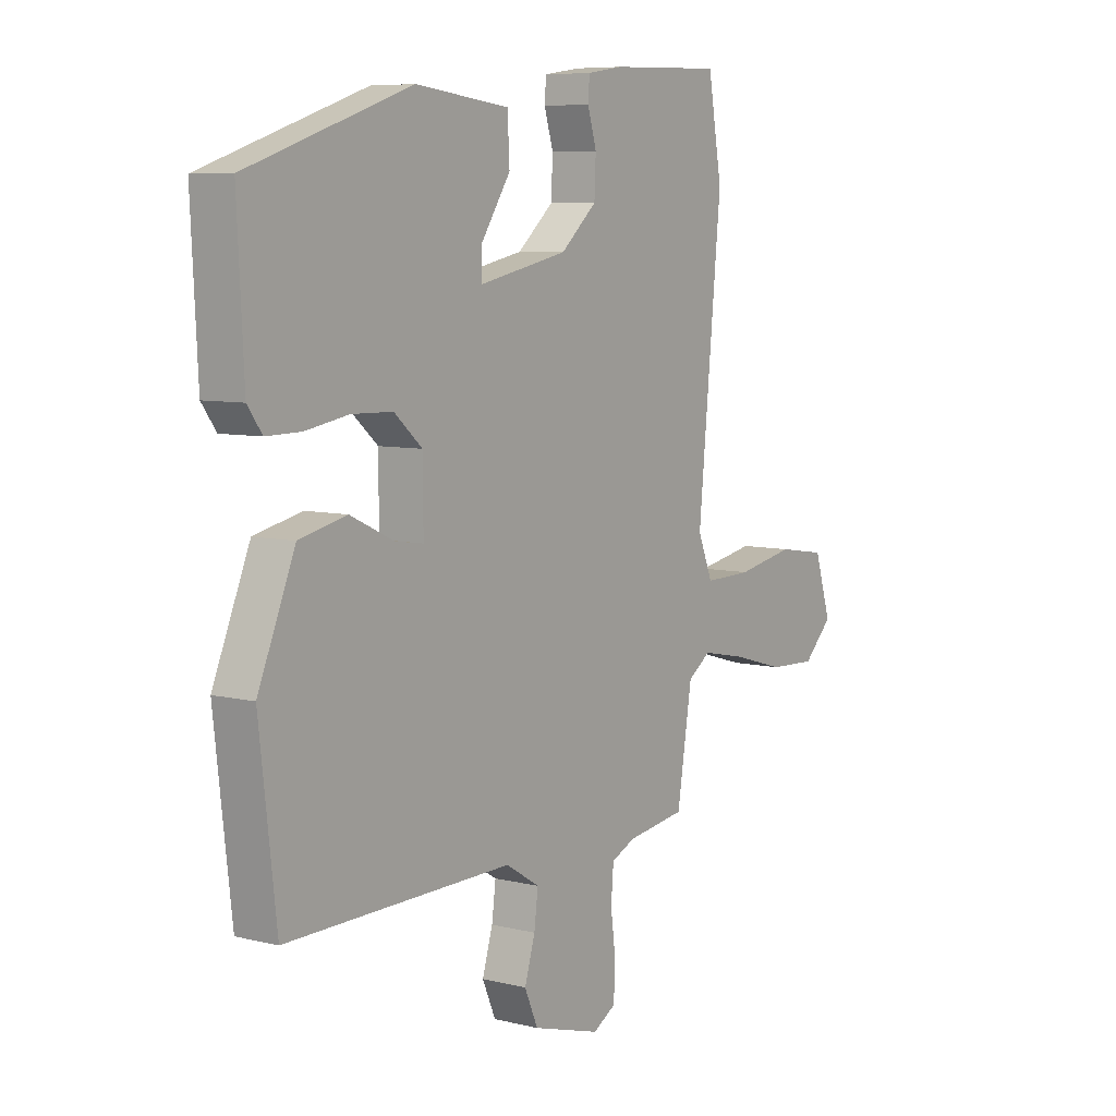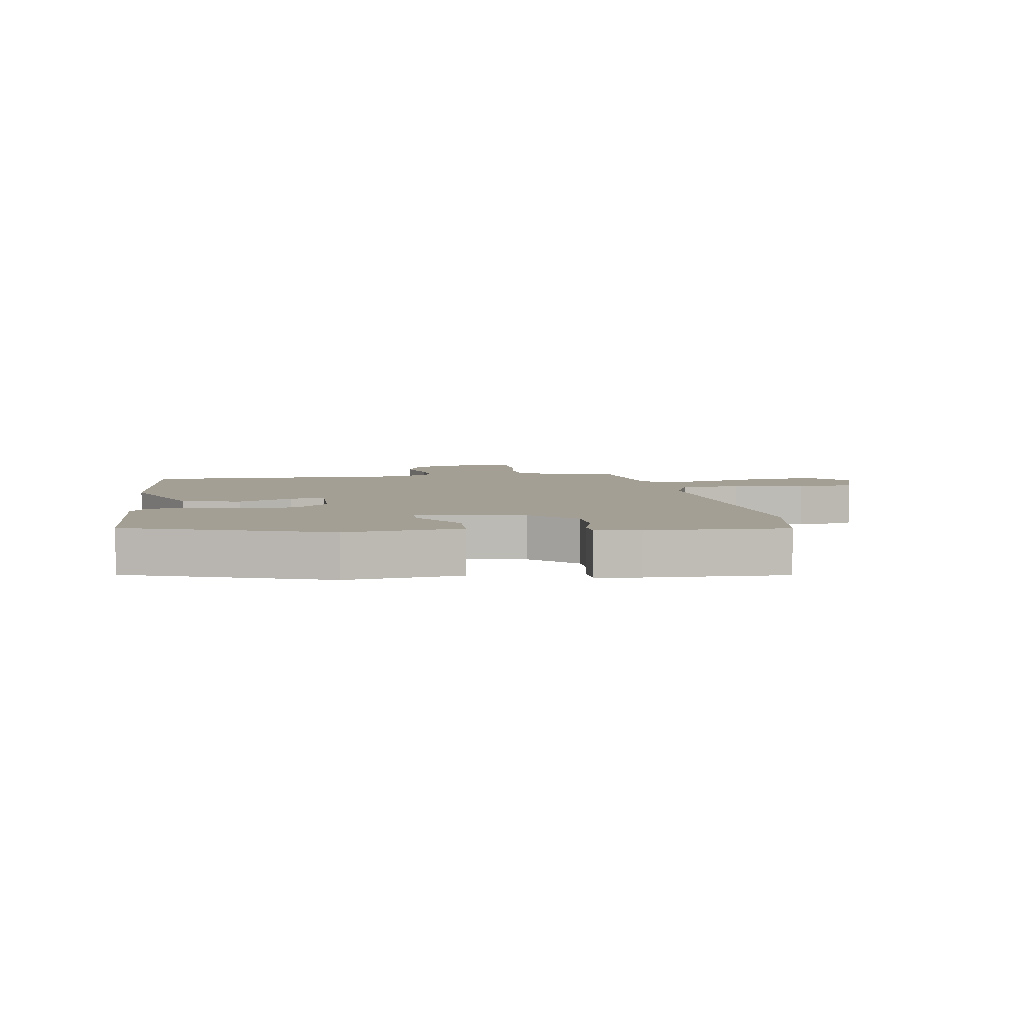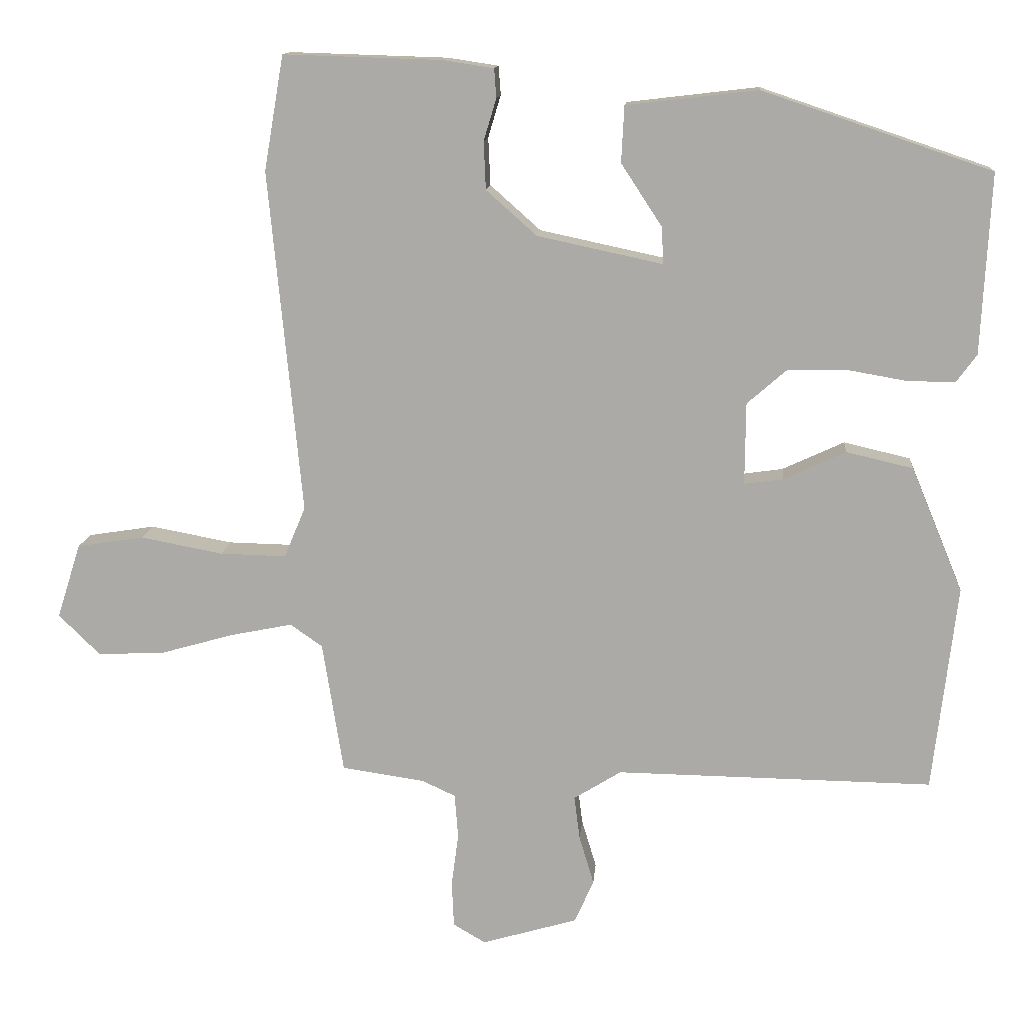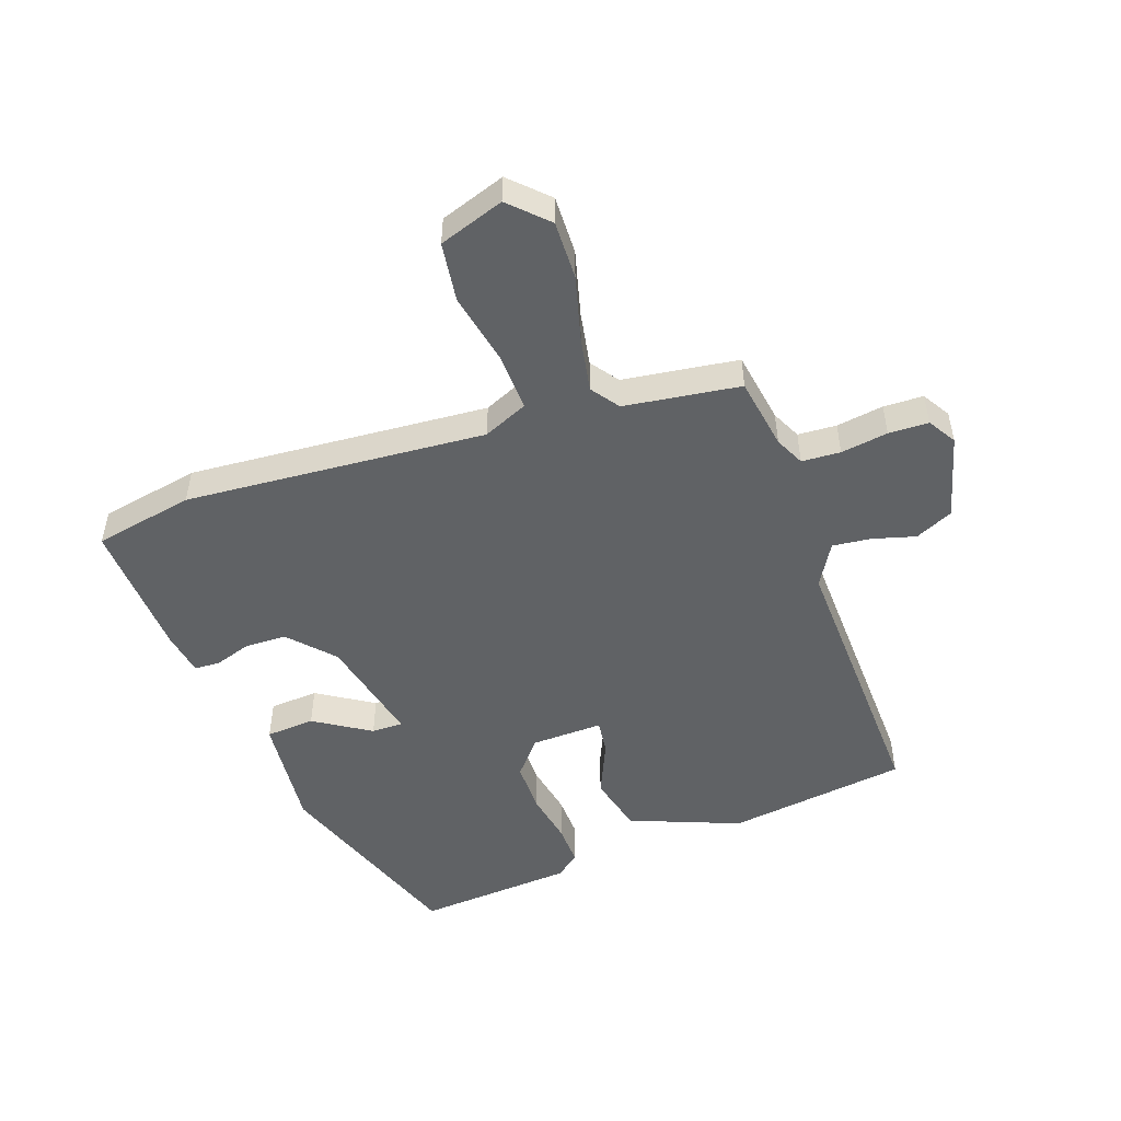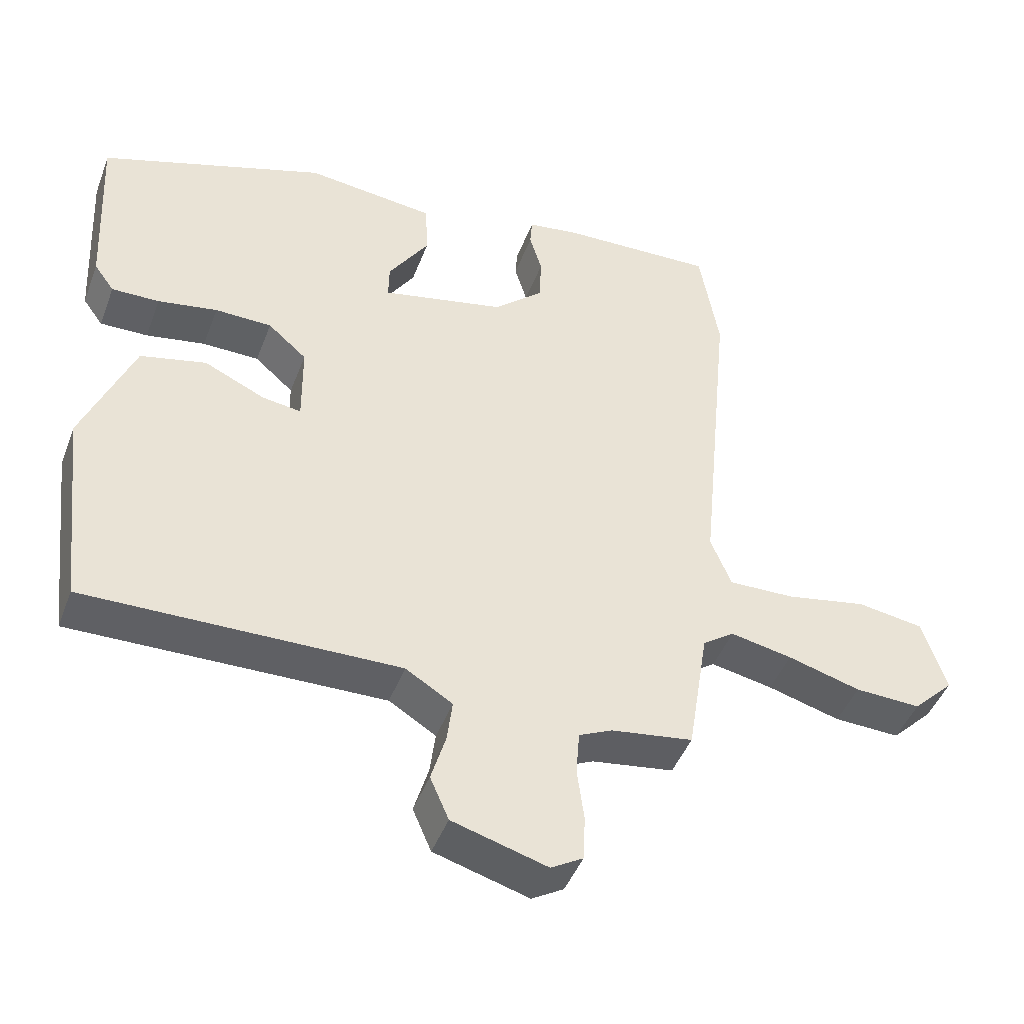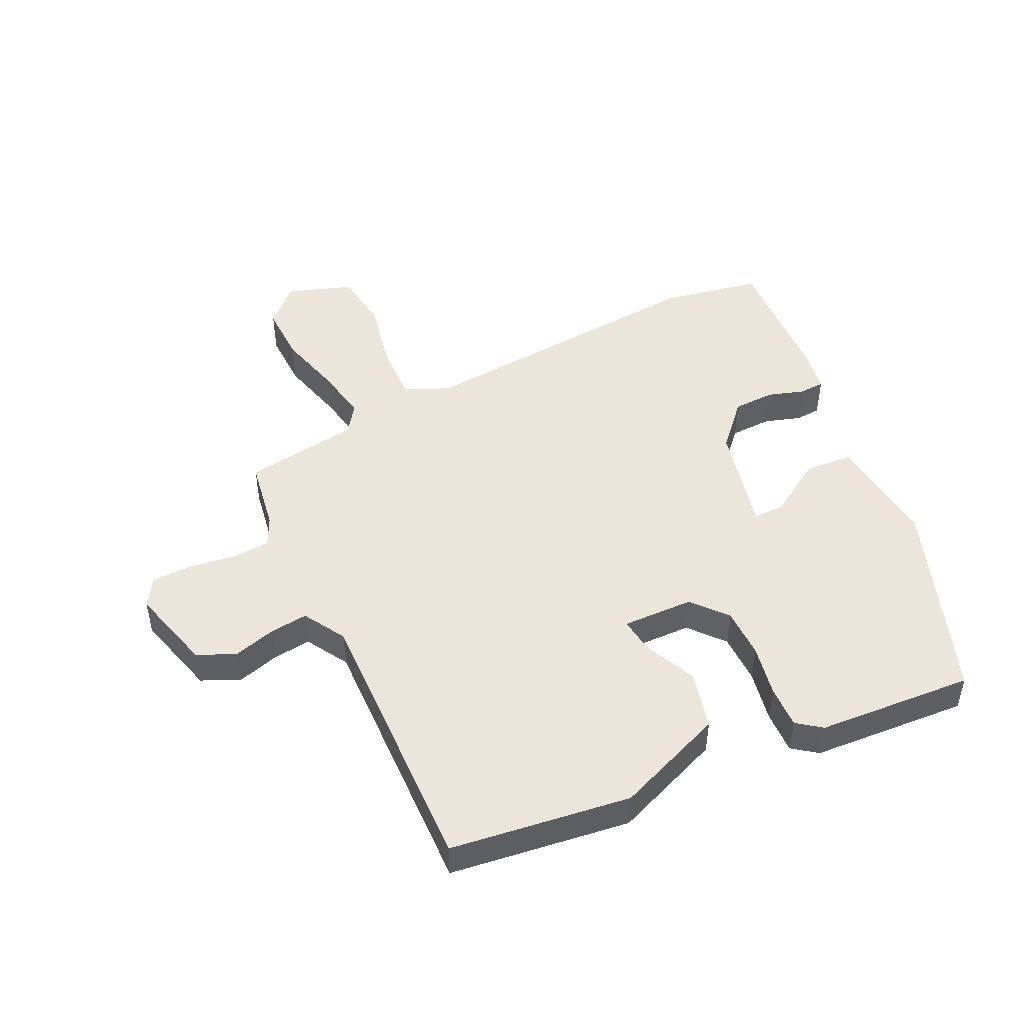
<metadata>
{"format":"obj","ext":"obj","renderer":"f3d","projection":"perspective","resolution":1024,"background":"white","views":[{"elev":7.3,"azim":-54.8,"up":"+Z"},{"elev":5.6,"azim":-8.7,"up":"+Y"},{"elev":13.0,"azim":-175.2,"up":"+Z"},{"elev":-50.5,"azim":110.5,"up":"+Y"},{"elev":-45.1,"azim":-20.1,"up":"+Z"},{"elev":48.1,"azim":-114.7,"up":"+Y"}]}
</metadata>
<code>
v 0.492 0.07 0.544
v 0.52 0.07 0.381
v 0.473 0.07 -0.108
v 0.503 0.07 -0.181
v 0.598 0.07 -0.179
v 0.715 0.07 -0.157
v 0.811 0.07 -0.172
v 0.845 0.07 -0.279
v 0.786 0.07 -0.337
v 0.691 0.07 -0.333
v 0.586 0.07 -0.303
v 0.497 0.07 -0.285
v 0.451 0.07 -0.317
v 0.421 0.07 -0.505
v 0.303 0.07 -0.522
v 0.255 0.07 -0.544
v 0.25 0.07 -0.607
v 0.26 0.07 -0.684
v 0.257 0.07 -0.749
v 0.211 0.07 -0.776
v 0.074 0.07 -0.736
v 0.047 0.07 -0.674
v 0.068 0.07 -0.604
v 0.076 0.07 -0.542
v 0.008 0.07 -0.5
v -0.444 0.07 -0.506
v -0.478 0.07 -0.211
v -0.404 0.07 -0.033
v -0.309 0.07 -0.011
v -0.221 0.07 -0.052
v -0.165 0.07 -0.06
v -0.166 0.07 0.057
v -0.222 0.07 0.106
v -0.304 0.07 0.108
v -0.39 0.07 0.093
v -0.459 0.07 0.092
v -0.488 0.07 0.132
v -0.501 0.07 0.388
v -0.175 0.07 0.498
v 0.012 0.07 0.476
v 0.016 0.07 0.396
v -0.043 0.07 0.306
v -0.044 0.07 0.255
v 0.134 0.07 0.293
v 0.206 0.07 0.357
v 0.209 0.07 0.425
v 0.191 0.07 0.485
v 0.194 0.07 0.526
v 0.266 0.07 0.537
v 0.492 0 0.544
v 0.52 0 0.381
v 0.473 0 -0.108
v 0.503 0 -0.181
v 0.598 0 -0.179
v 0.715 0 -0.157
v 0.811 0 -0.172
v 0.845 0 -0.279
v 0.786 0 -0.337
v 0.691 0 -0.333
v 0.586 0 -0.303
v 0.497 0 -0.285
v 0.451 0 -0.317
v 0.421 0 -0.505
v 0.303 0 -0.522
v 0.255 0 -0.544
v 0.25 0 -0.607
v 0.26 0 -0.684
v 0.257 0 -0.749
v 0.211 0 -0.776
v 0.074 0 -0.736
v 0.047 0 -0.674
v 0.068 0 -0.604
v 0.076 0 -0.542
v 0.008 0 -0.5
v -0.444 0 -0.506
v -0.478 0 -0.211
v -0.404 0 -0.033
v -0.309 0 -0.011
v -0.221 0 -0.052
v -0.165 0 -0.06
v -0.166 0 0.057
v -0.222 0 0.106
v -0.304 0 0.108
v -0.39 0 0.093
v -0.459 0 0.092
v -0.488 0 0.132
v -0.501 0 0.388
v -0.175 0 0.498
v 0.012 0 0.476
v 0.016 0 0.396
v -0.043 0 0.306
v -0.044 0 0.255
v 0.134 0 0.293
v 0.206 0 0.357
v 0.209 0 0.425
v 0.191 0 0.485
v 0.194 0 0.526
v 0.266 0 0.537
f 1 2 3
f 49 1 3
f 48 49 3
f 47 48 3
f 46 47 3
f 45 46 3 4
f 44 45 4
f 43 44 4
f 40 41 42
f 39 40 42
f 38 39 42
f 37 38 42
f 36 37 42
f 35 36 42
f 34 35 42
f 33 34 42 43
f 32 33 43 4
f 28 29 30
f 27 28 30
f 26 27 30
f 25 26 30
f 24 25 30 31
f 21 22 23
f 20 21 23
f 19 20 23
f 18 19 23
f 17 18 23
f 16 17 23 24
f 31 32 4
f 24 31 4
f 16 24 4
f 15 16 4
f 9 10 11
f 8 9 11
f 7 8 11
f 6 7 11
f 5 6 11
f 5 11 12
f 4 5 12 13
f 13 14 15
f 4 13 15
f 52 51 50
f 52 50 98
f 52 98 97
f 52 97 96
f 52 96 95
f 53 52 95 94
f 53 94 93
f 53 93 92
f 91 90 89
f 91 89 88
f 91 88 87
f 91 87 86
f 91 86 85
f 91 85 84
f 91 84 83
f 92 91 83 82
f 53 92 82 81
f 79 78 77
f 79 77 76
f 79 76 75
f 79 75 74
f 80 79 74 73
f 72 71 70
f 72 70 69
f 72 69 68
f 72 68 67
f 72 67 66
f 73 72 66 65
f 53 81 80
f 53 80 73
f 53 73 65
f 53 65 64
f 60 59 58
f 60 58 57
f 60 57 56
f 60 56 55
f 60 55 54
f 61 60 54
f 62 61 54 53
f 64 63 62
f 64 62 53
f 1 50 51 2
f 2 51 52 3
f 3 52 53 4
f 4 53 54 5
f 5 54 55 6
f 6 55 56 7
f 7 56 57 8
f 8 57 58 9
f 9 58 59 10
f 10 59 60 11
f 11 60 61 12
f 12 61 62 13
f 13 62 63 14
f 14 63 64 15
f 15 64 65 16
f 16 65 66 17
f 17 66 67 18
f 18 67 68 19
f 19 68 69 20
f 20 69 70 21
f 21 70 71 22
f 22 71 72 23
f 23 72 73 24
f 24 73 74 25
f 25 74 75 26
f 26 75 76 27
f 27 76 77 28
f 28 77 78 29
f 29 78 79 30
f 30 79 80 31
f 31 80 81 32
f 32 81 82 33
f 33 82 83 34
f 34 83 84 35
f 35 84 85 36
f 36 85 86 37
f 37 86 87 38
f 38 87 88 39
f 39 88 89 40
f 40 89 90 41
f 41 90 91 42
f 42 91 92 43
f 43 92 93 44
f 44 93 94 45
f 45 94 95 46
f 46 95 96 47
f 47 96 97 48
f 48 97 98 49
f 49 98 50 1

</code>
